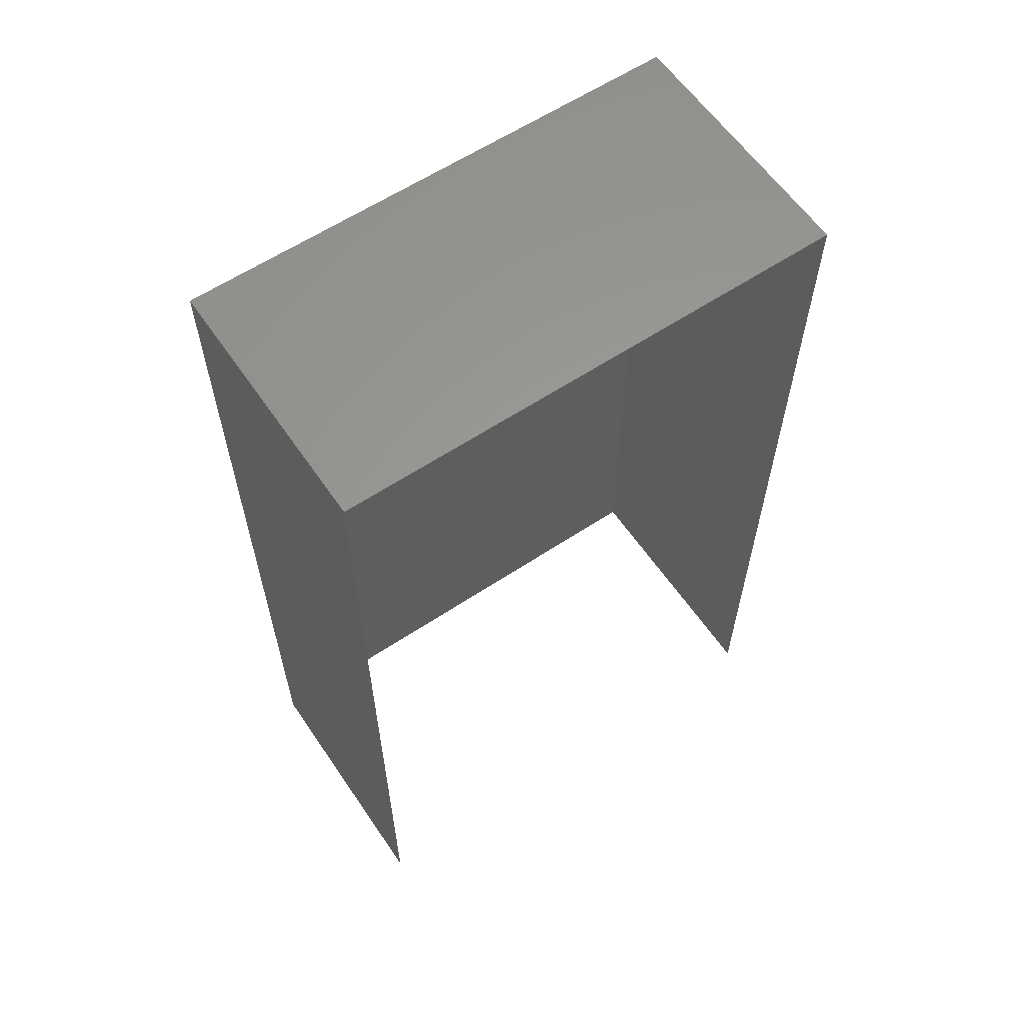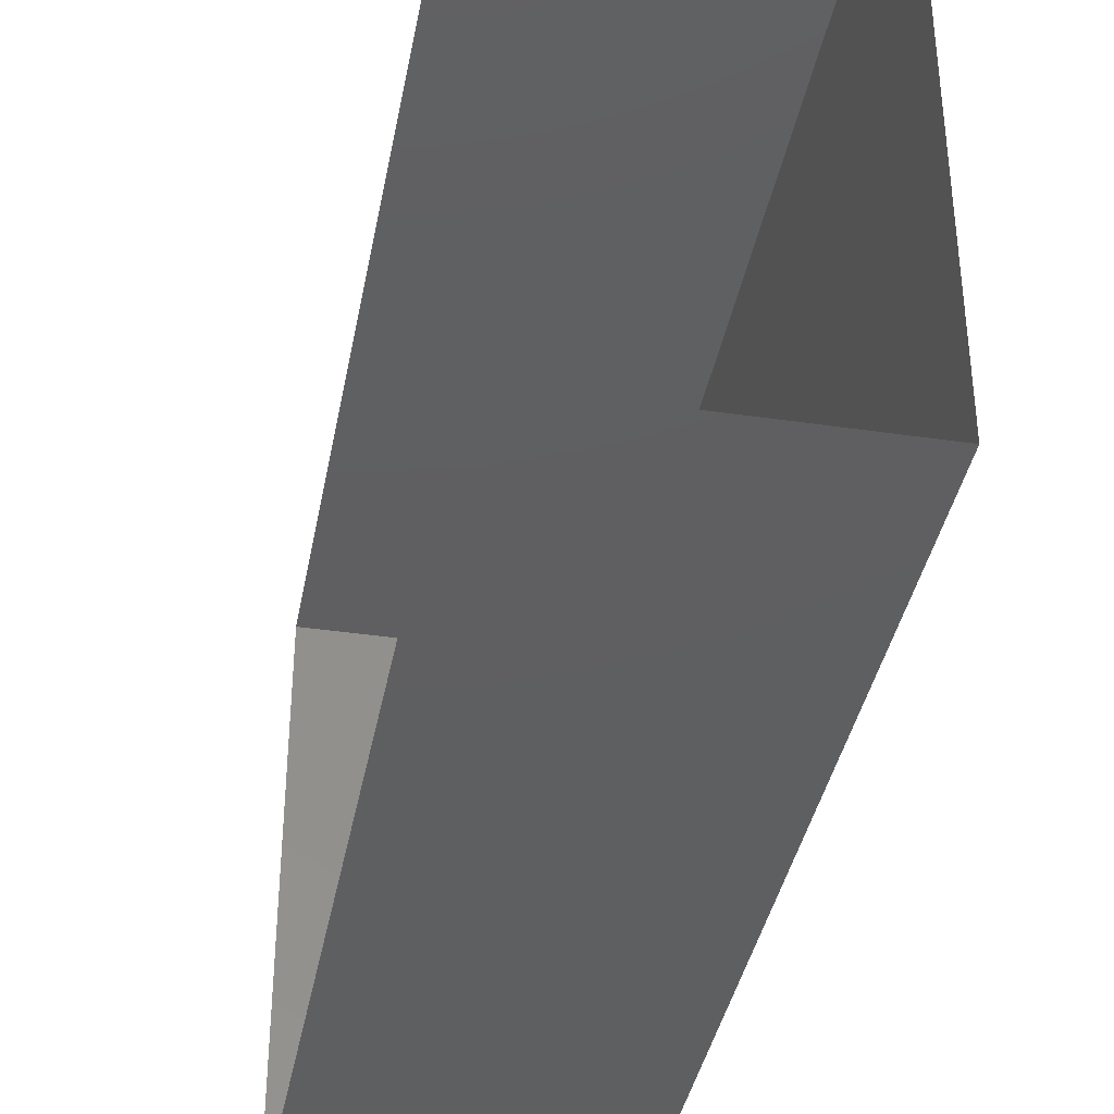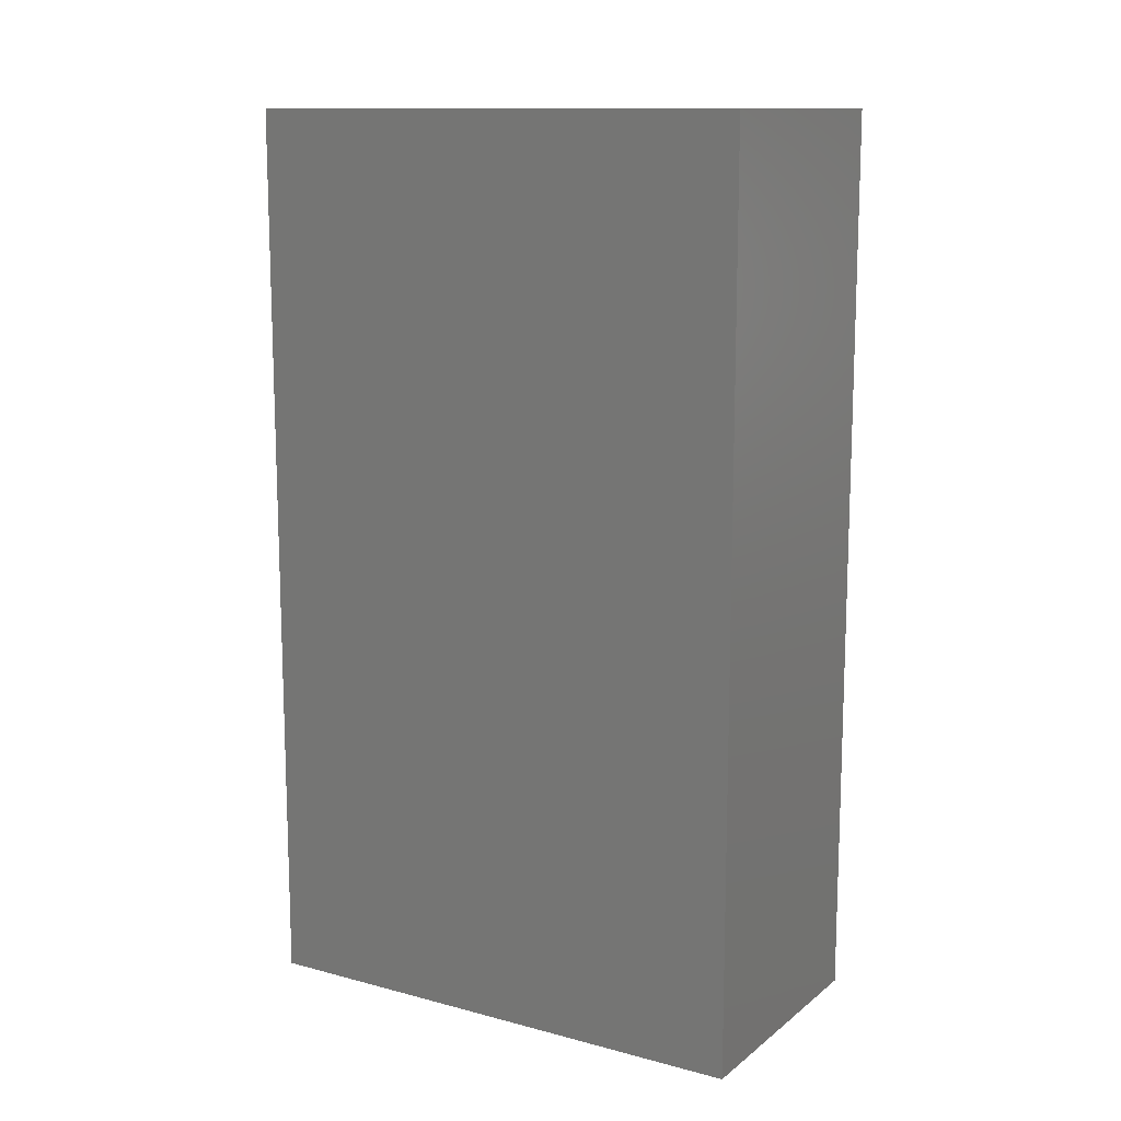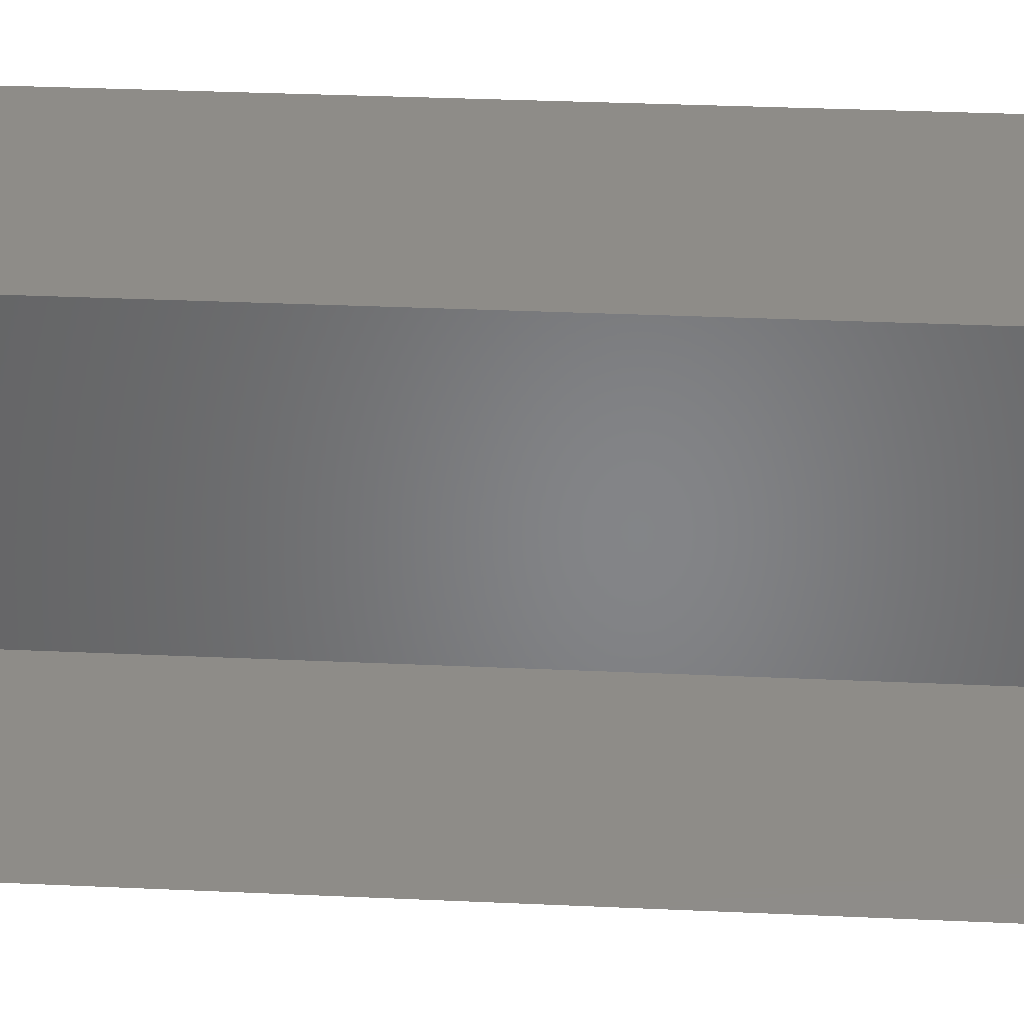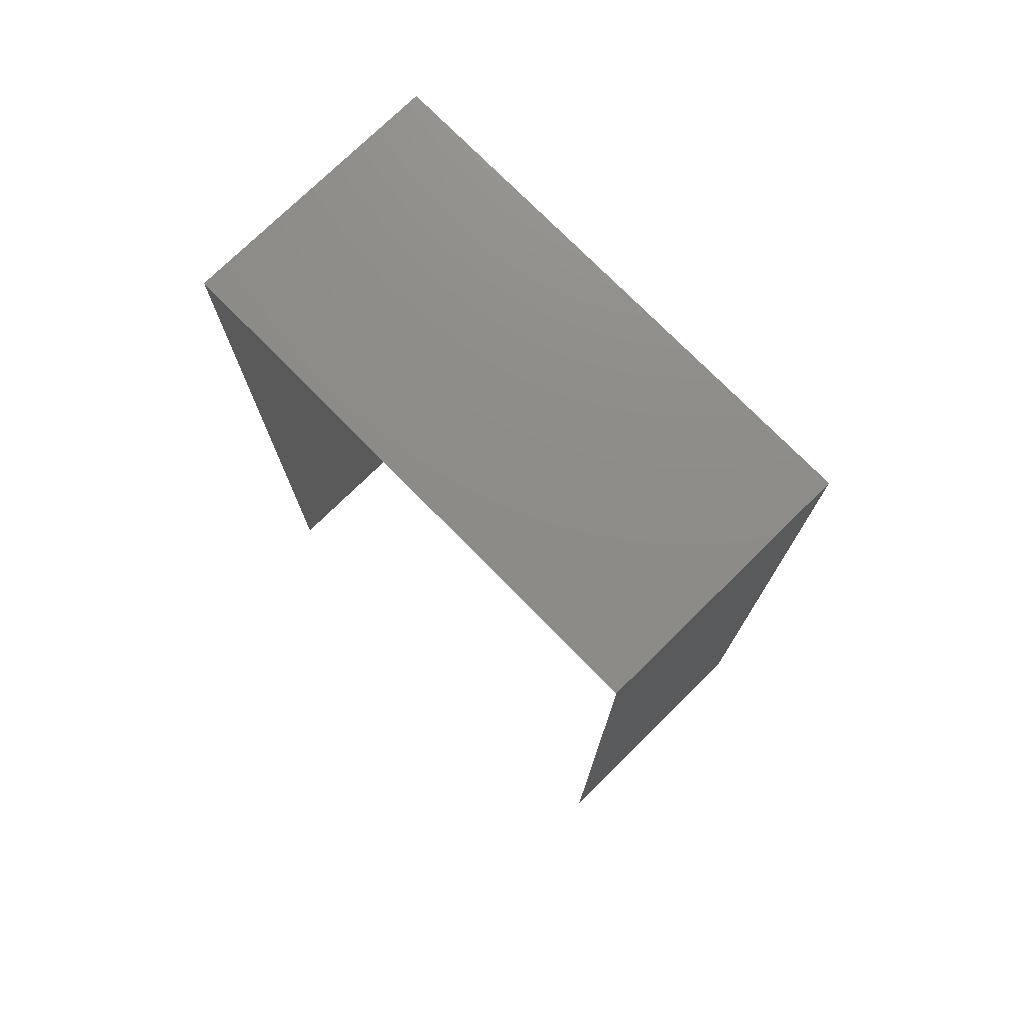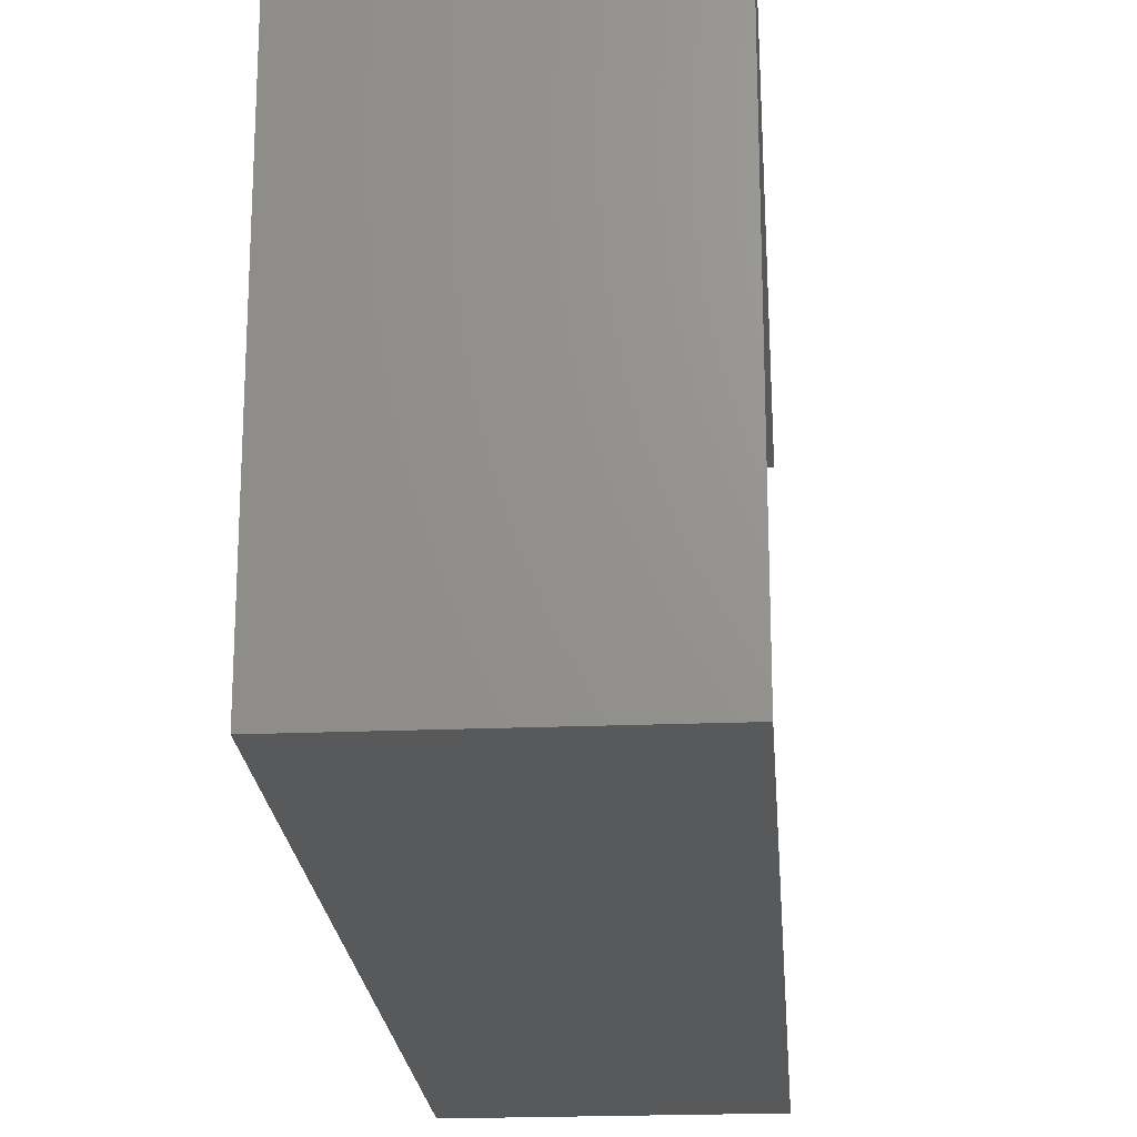
<metadata>
{"format":"stl","ext":"stl","renderer":"f3d","projection":"perspective","resolution":1024,"background":"white","views":[{"elev":60.5,"azim":55.8,"up":"+Z"},{"elev":-38.4,"azim":169.5,"up":"+Y"},{"elev":12.5,"azim":-58.7,"up":"+Z"},{"elev":37.6,"azim":93.2,"up":"+Y"},{"elev":75.2,"azim":135.5,"up":"+Z"},{"elev":-21.5,"azim":4.2,"up":"+Y"}]}
</metadata>
<code>
# stl→obj: 8 verts, 8 faces
v 3.24 1.23 2.6
v 3.24 2.73 0
v 3.24 2.73 2.6
v 3.24 1.23 0
v 4 2.73 0
v 4 2.73 2.6
v 4 1.23 2.6
v 4 1.23 0
f 1 2 3
f 1 4 2
f 5 6 2
f 2 6 3
f 3 6 1
f 6 7 1
f 8 1 7
f 8 4 1

</code>
